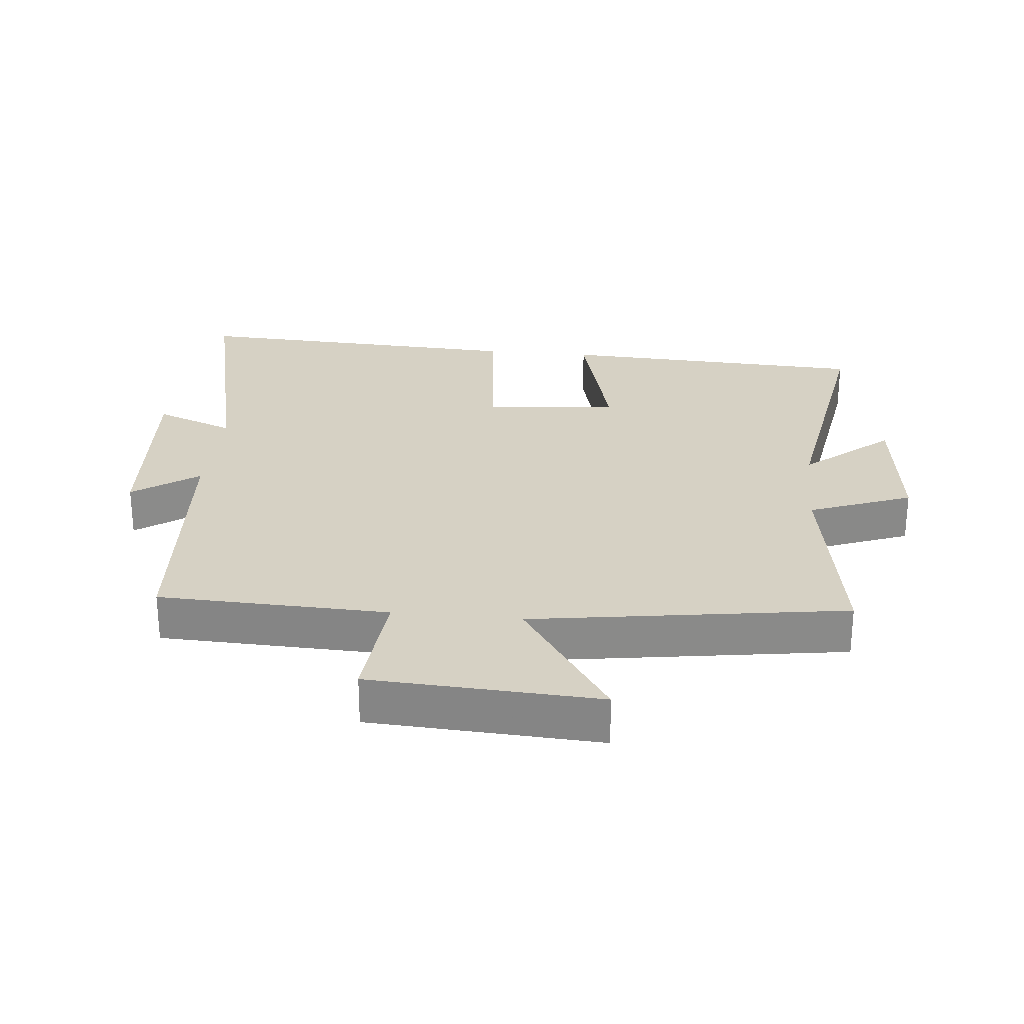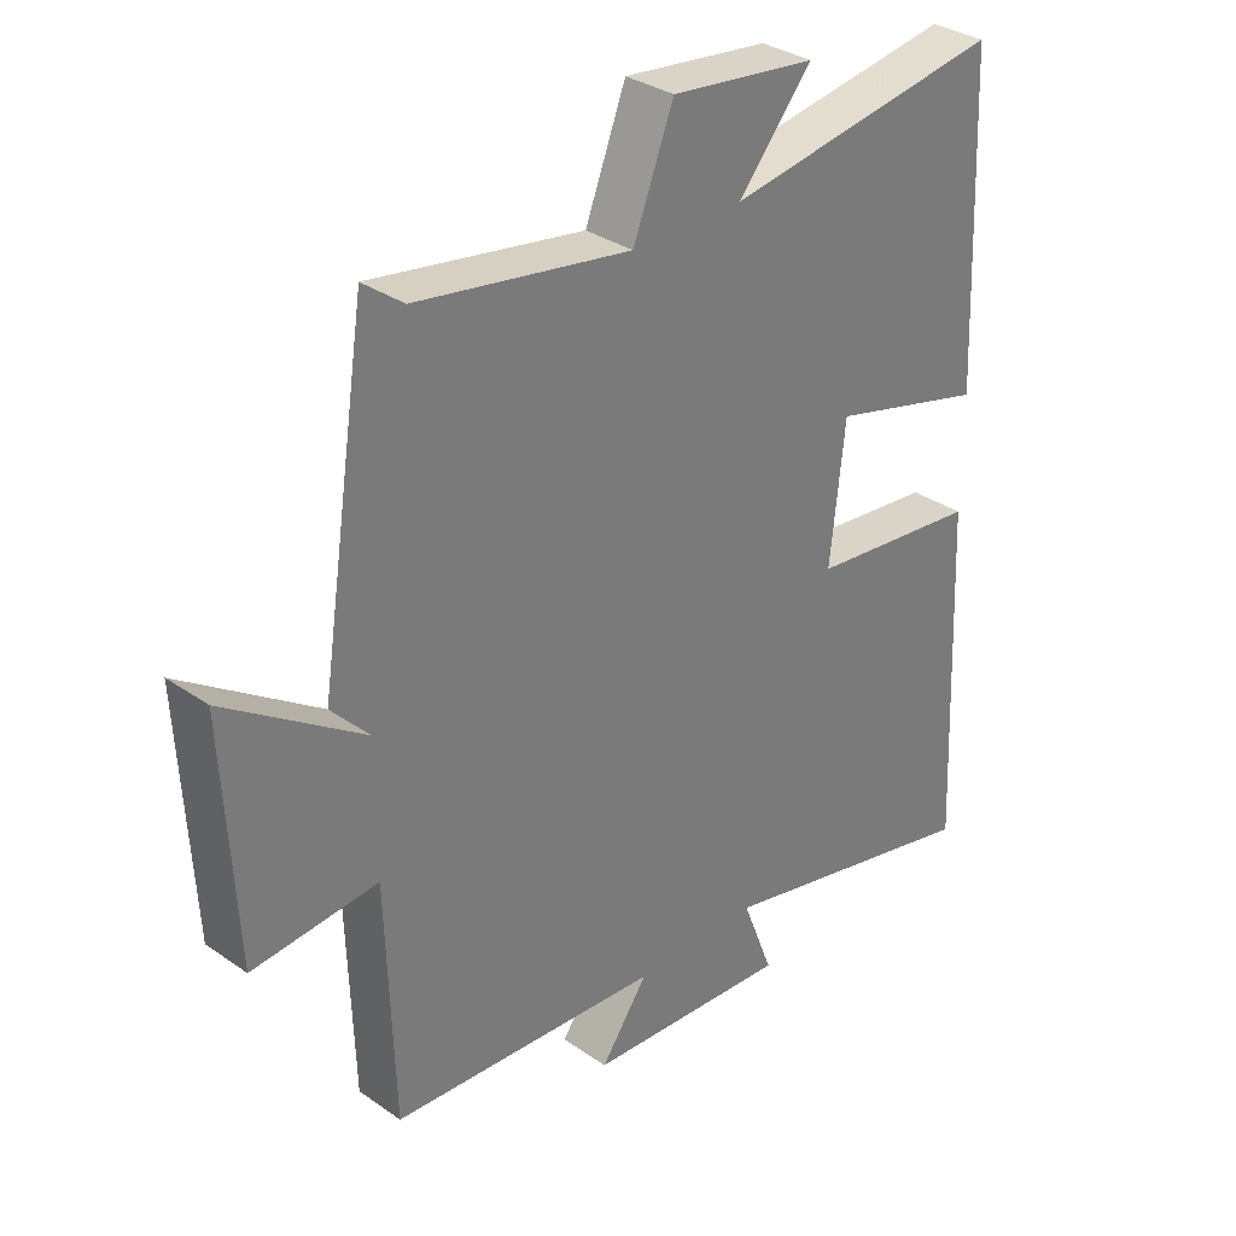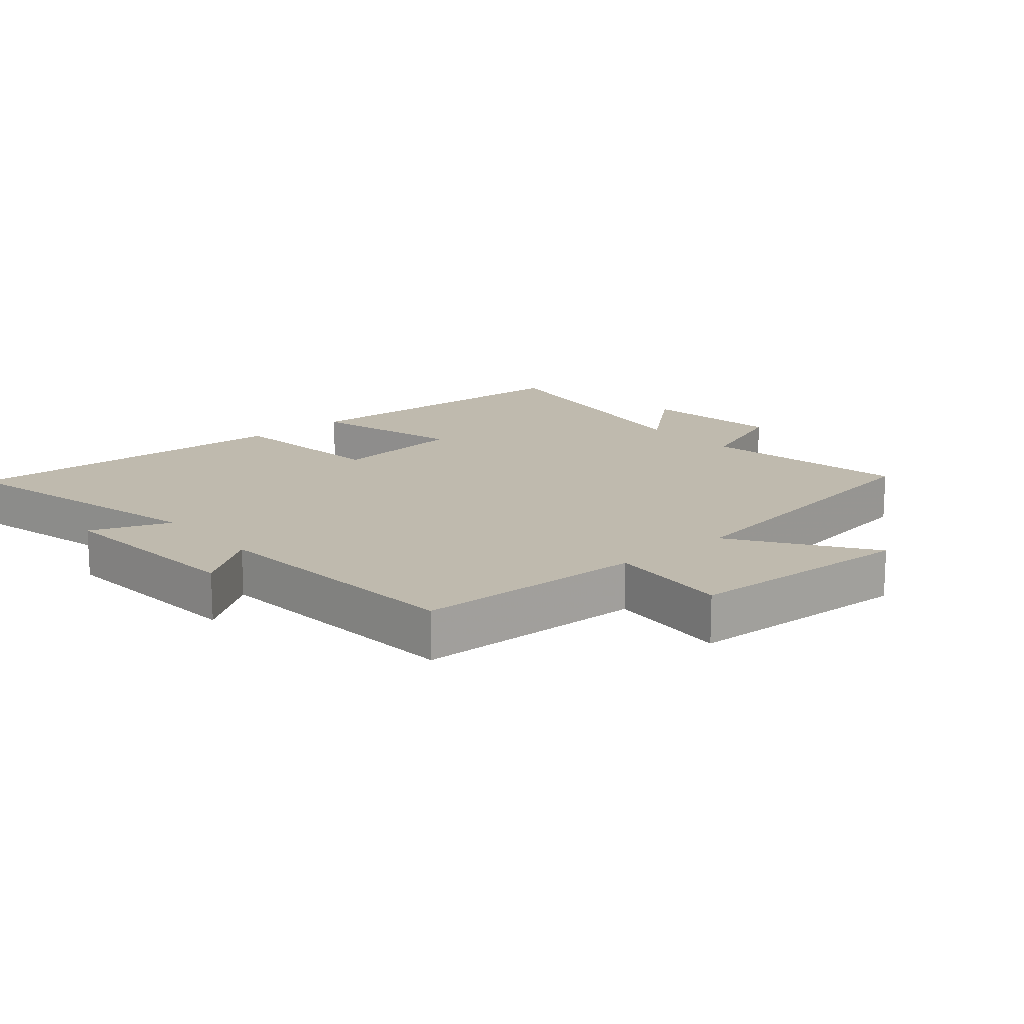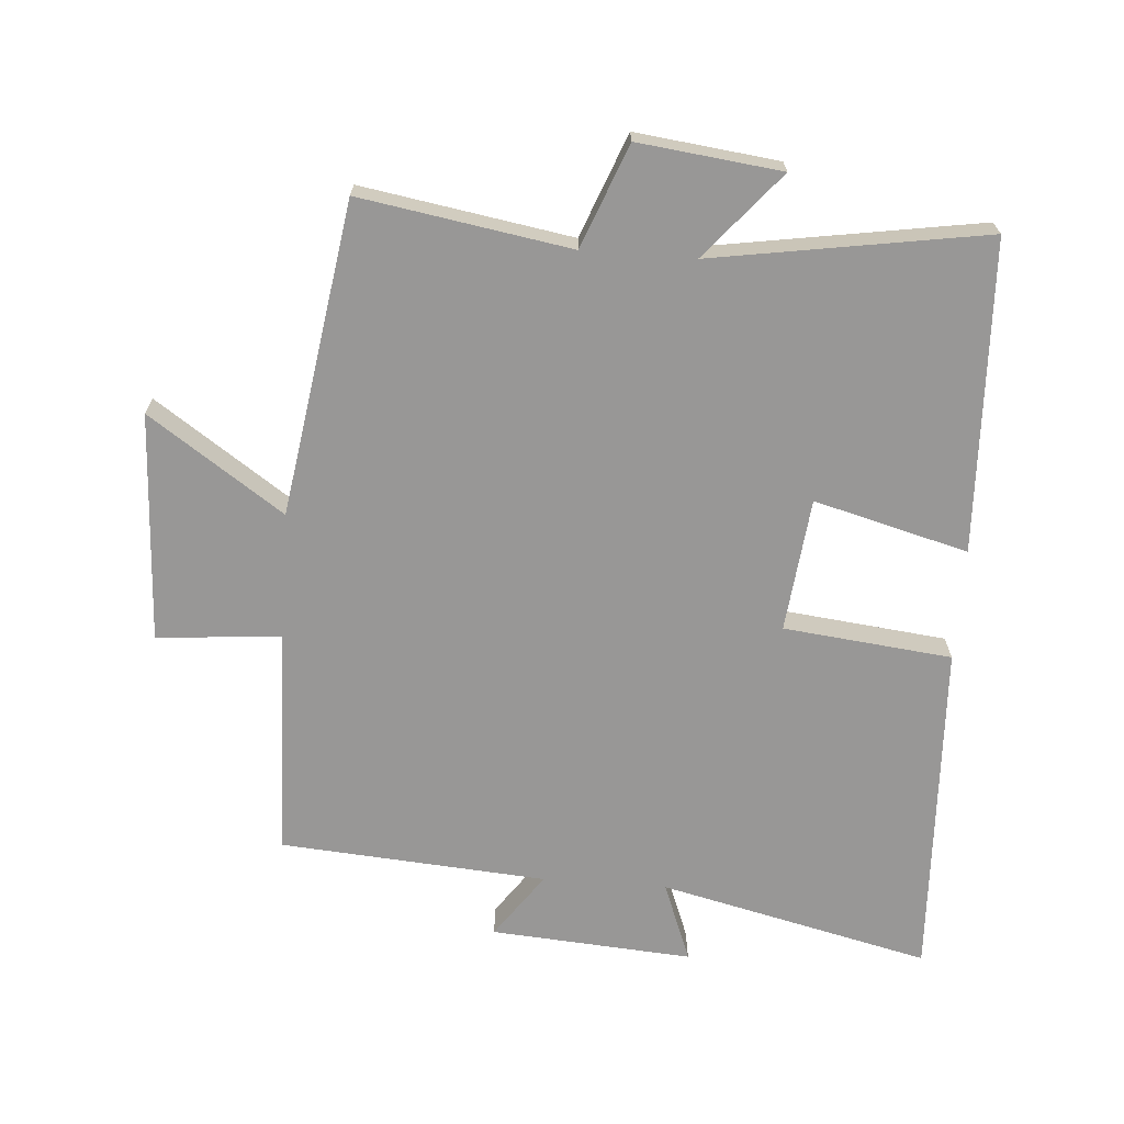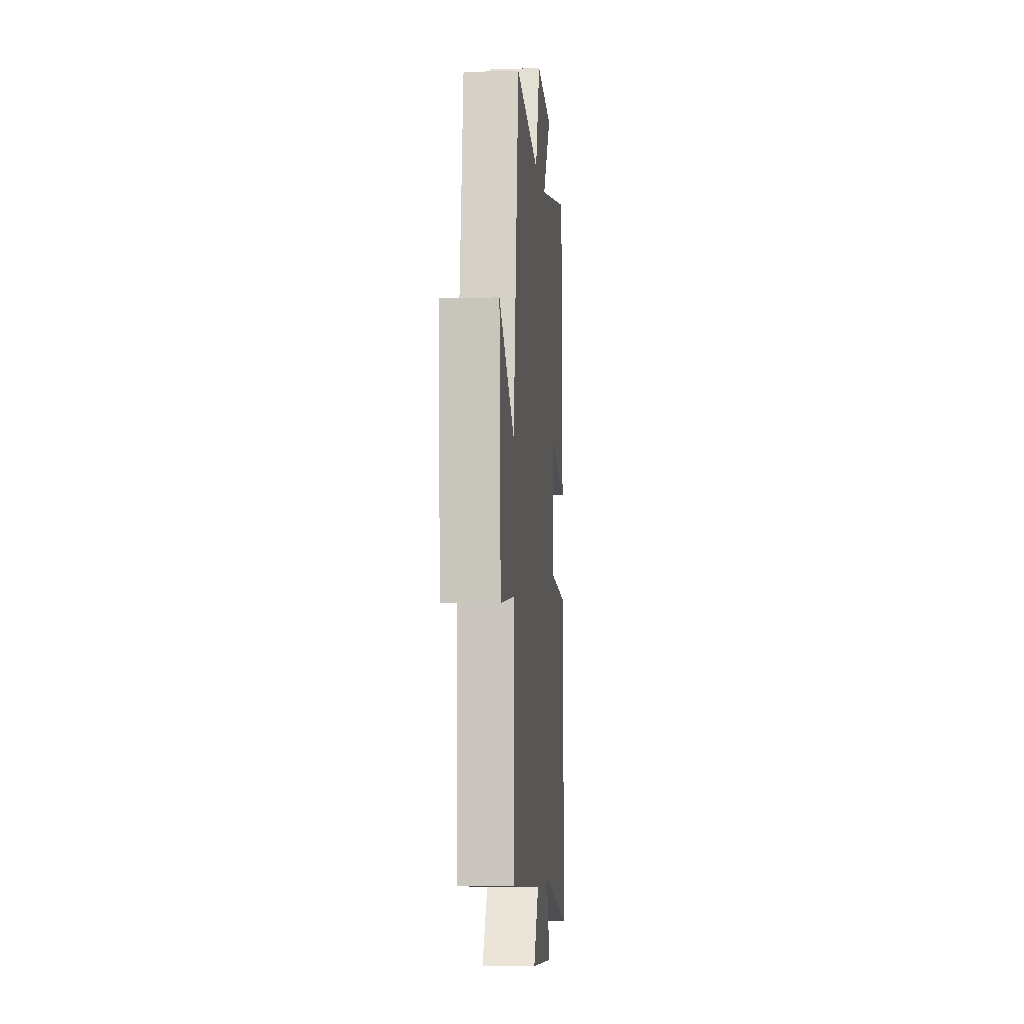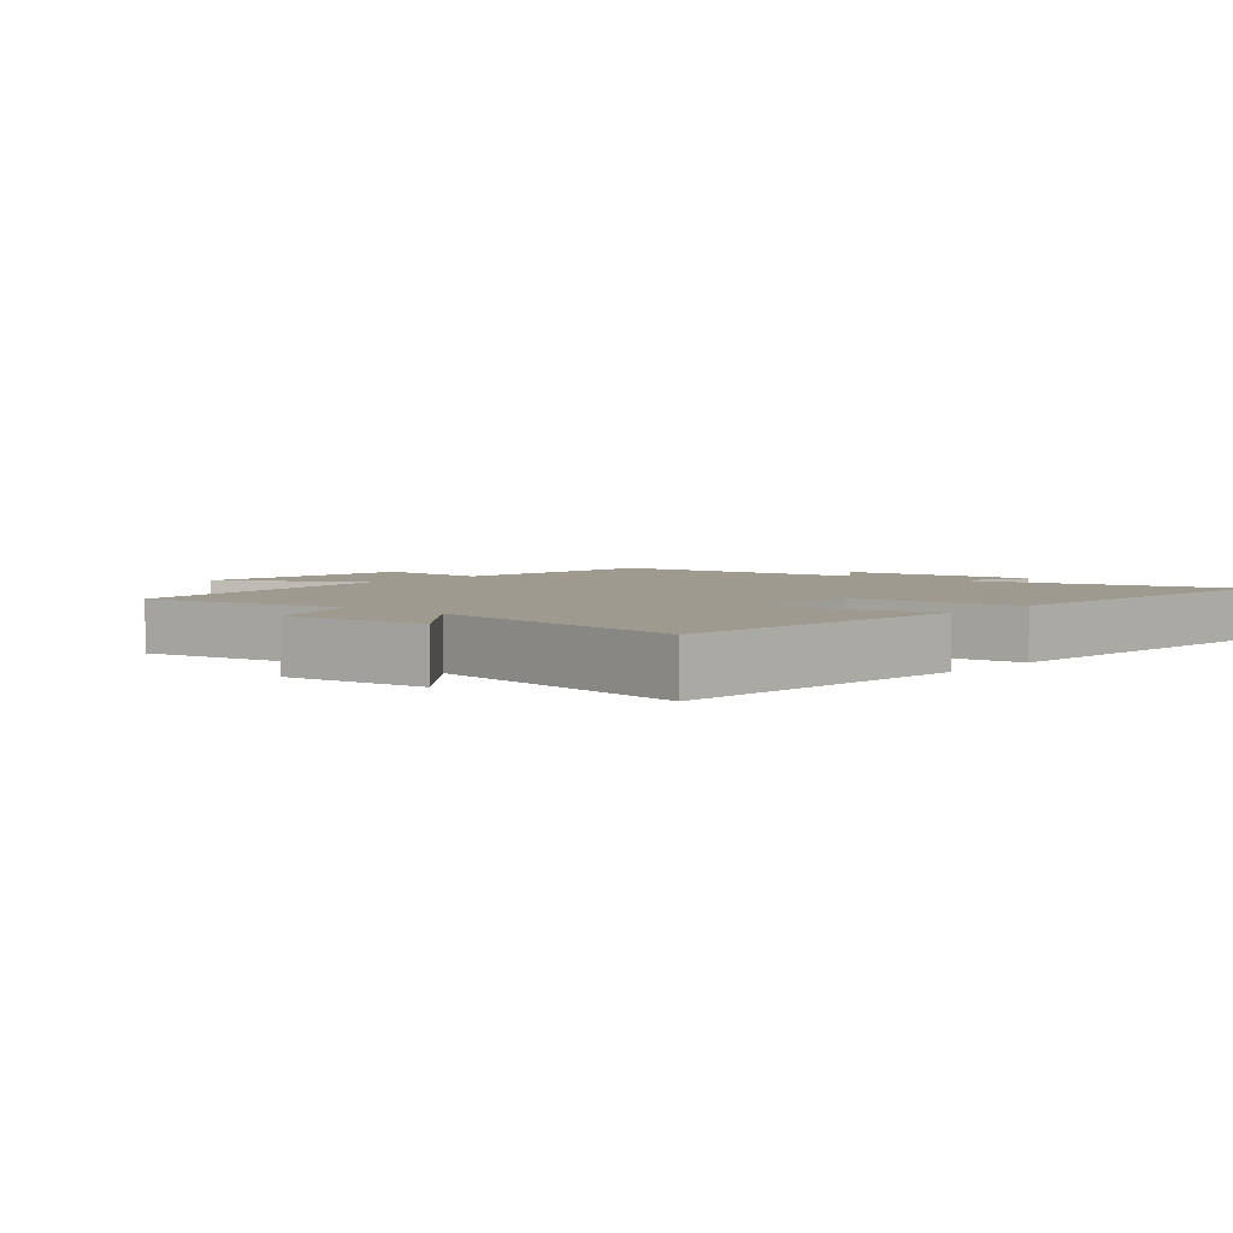
<metadata>
{"format":"obj","ext":"obj","renderer":"f3d","projection":"perspective","resolution":1024,"background":"white","views":[{"elev":26.9,"azim":-84.2,"up":"+Y"},{"elev":32.7,"azim":-46.0,"up":"+Z"},{"elev":15.6,"azim":-130.8,"up":"+Y"},{"elev":-68.3,"azim":-4.3,"up":"+Y"},{"elev":-4.6,"azim":-85.4,"up":"+Z"},{"elev":3.9,"azim":41.4,"up":"+Y"}]}
</metadata>
<code>
v 0.48 0.07 0.567
v 0.5 0.07 0.092
v 0.265 0.07 0.154
v 0.243 0.07 -0.05
v 0.5 0.07 -0.078
v 0.523 0.07 -0.597
v 0.109 0.07 -0.5
v 0.156 0.07 -0.622
v -0.152 0.07 -0.6
v -0.081 0.07 -0.5
v -0.489 0.07 -0.47
v -0.5 0.07 -0.119
v -0.688 0.07 -0.135
v -0.706 0.07 0.215
v -0.5 0.07 0.075
v -0.426 0.07 0.553
v -0.105 0.07 0.5
v -0.044 0.07 0.657
v 0.174 0.07 0.631
v 0.063 0.07 0.5
v 0.48 0 0.567
v 0.5 0 0.092
v 0.265 0 0.154
v 0.243 0 -0.05
v 0.5 0 -0.078
v 0.523 0 -0.597
v 0.109 0 -0.5
v 0.156 0 -0.622
v -0.152 0 -0.6
v -0.081 0 -0.5
v -0.489 0 -0.47
v -0.5 0 -0.119
v -0.688 0 -0.135
v -0.706 0 0.215
v -0.5 0 0.075
v -0.426 0 0.553
v -0.105 0 0.5
v -0.044 0 0.657
v 0.174 0 0.631
v 0.063 0 0.5
f 17 18 19 20
f 15 16 17
f 15 17 20
f 12 13 14 15
f 10 11 12 15
f 10 15 20 1
f 7 8 9 10
f 4 5 6 7
f 3 4 7 10
f 1 2 3
f 1 3 10
f 40 39 38 37
f 37 36 35
f 40 37 35
f 35 34 33 32
f 35 32 31 30
f 21 40 35 30
f 30 29 28 27
f 27 26 25 24
f 30 27 24 23
f 23 22 21
f 30 23 21
f 1 21 22 2
f 2 22 23 3
f 3 23 24 4
f 4 24 25 5
f 5 25 26 6
f 6 26 27 7
f 7 27 28 8
f 8 28 29 9
f 9 29 30 10
f 10 30 31 11
f 11 31 32 12
f 12 32 33 13
f 13 33 34 14
f 14 34 35 15
f 15 35 36 16
f 16 36 37 17
f 17 37 38 18
f 18 38 39 19
f 19 39 40 20
f 20 40 21 1

</code>
